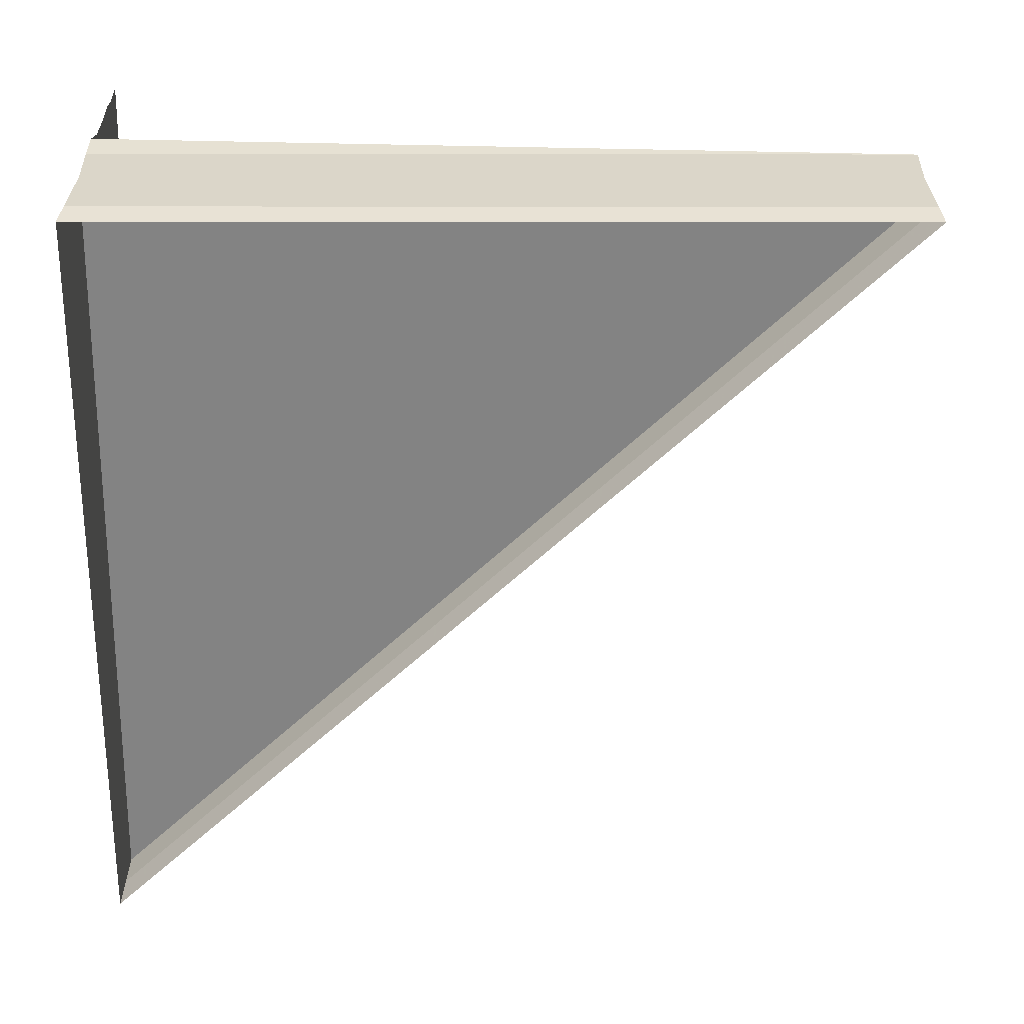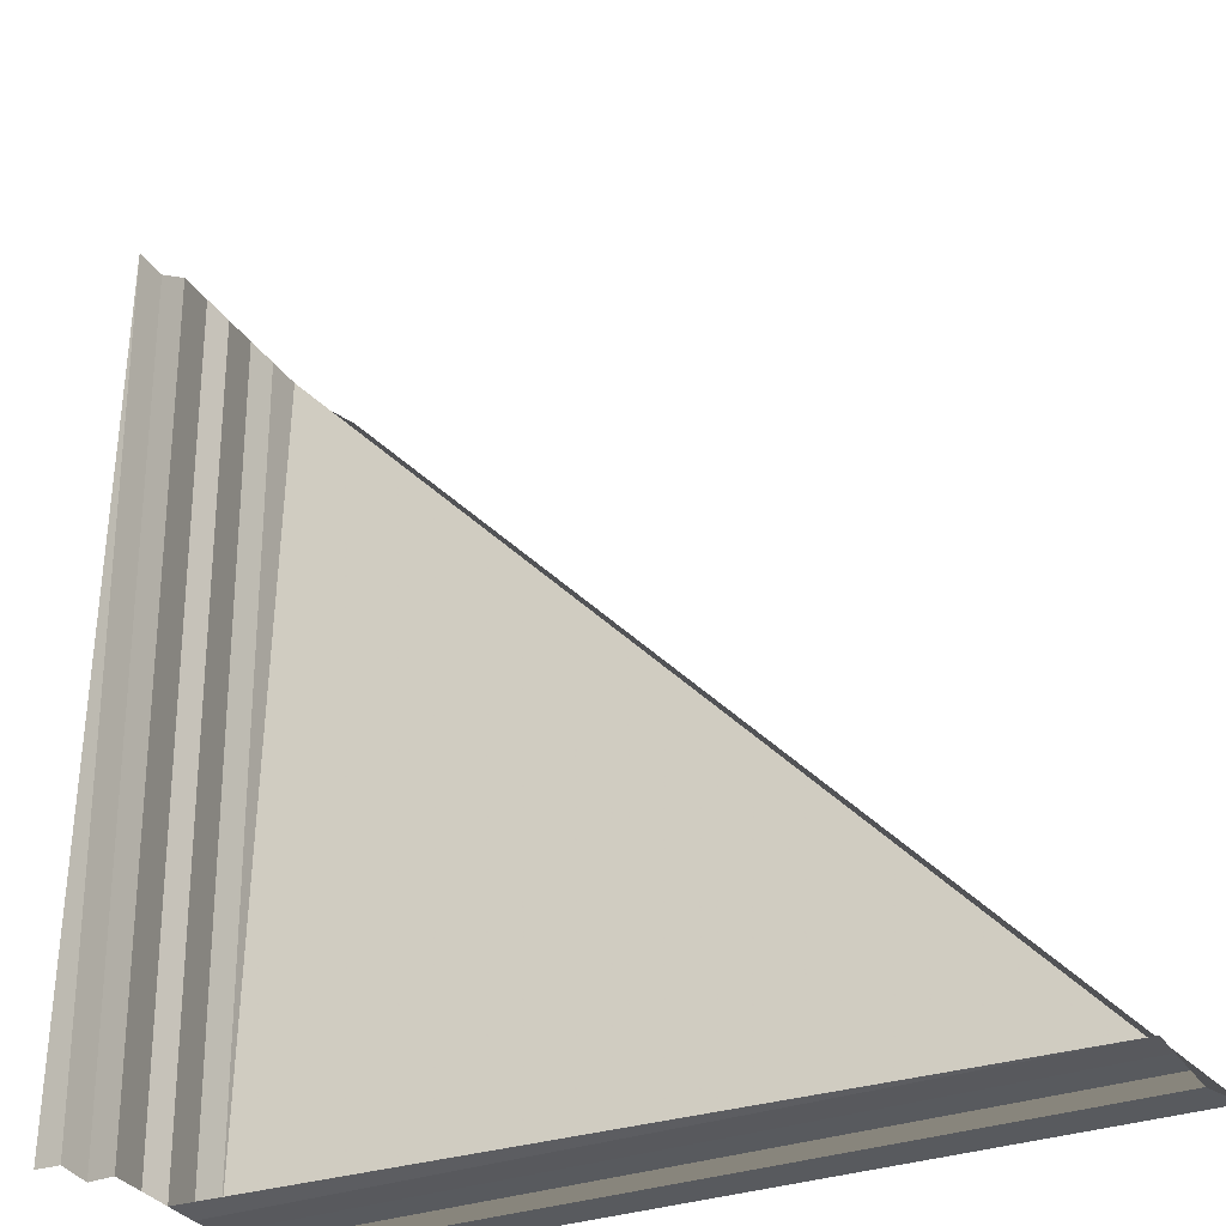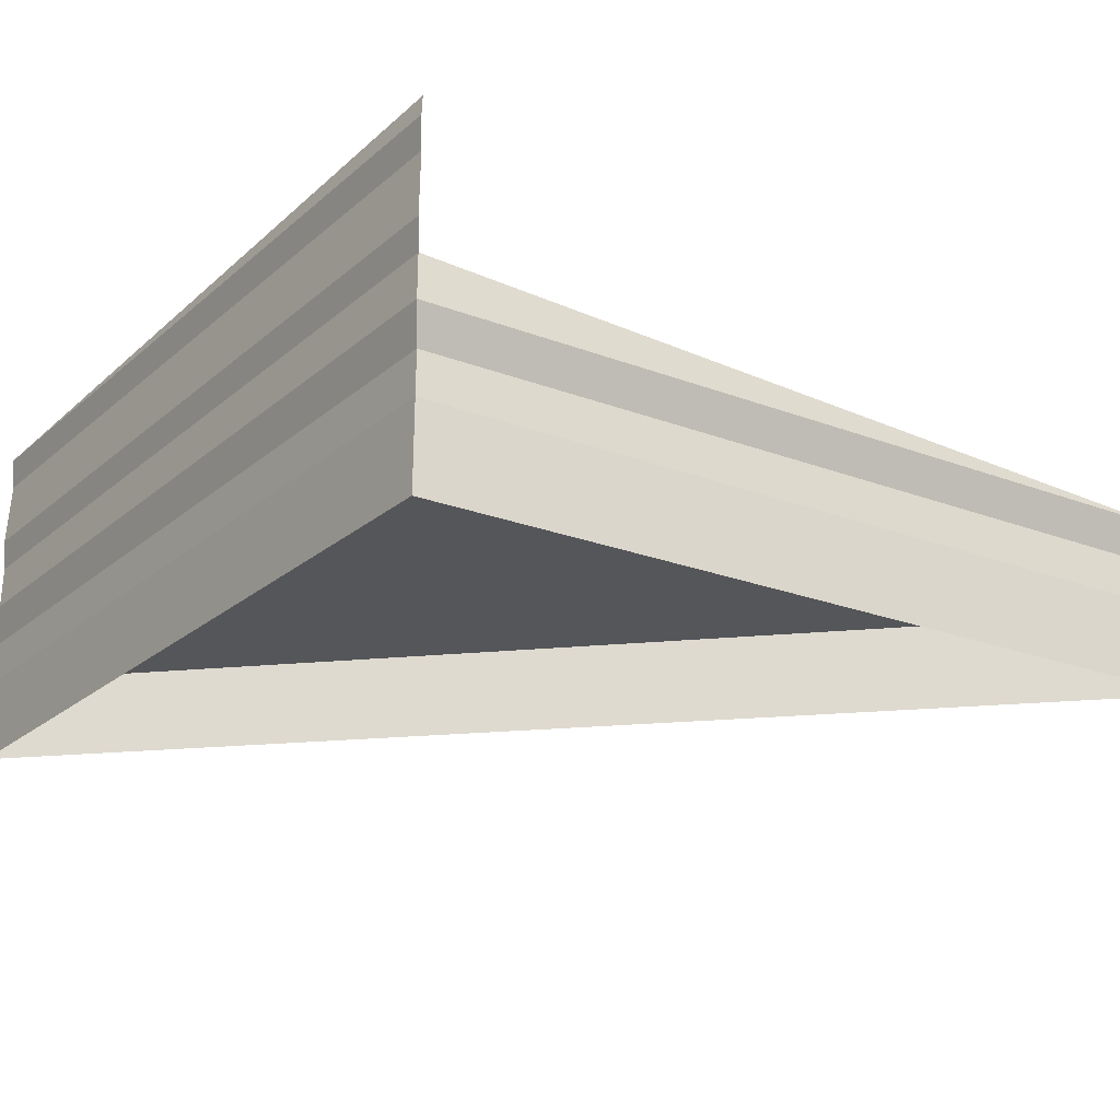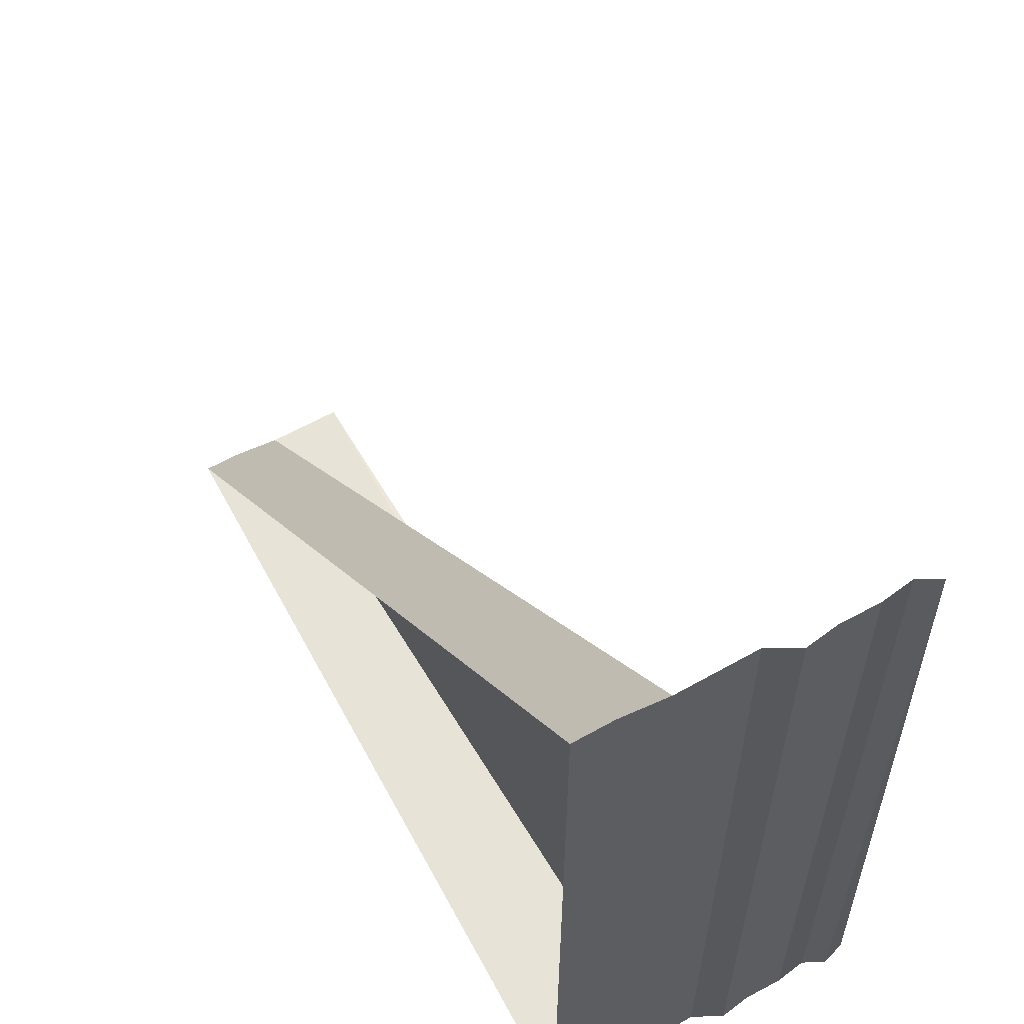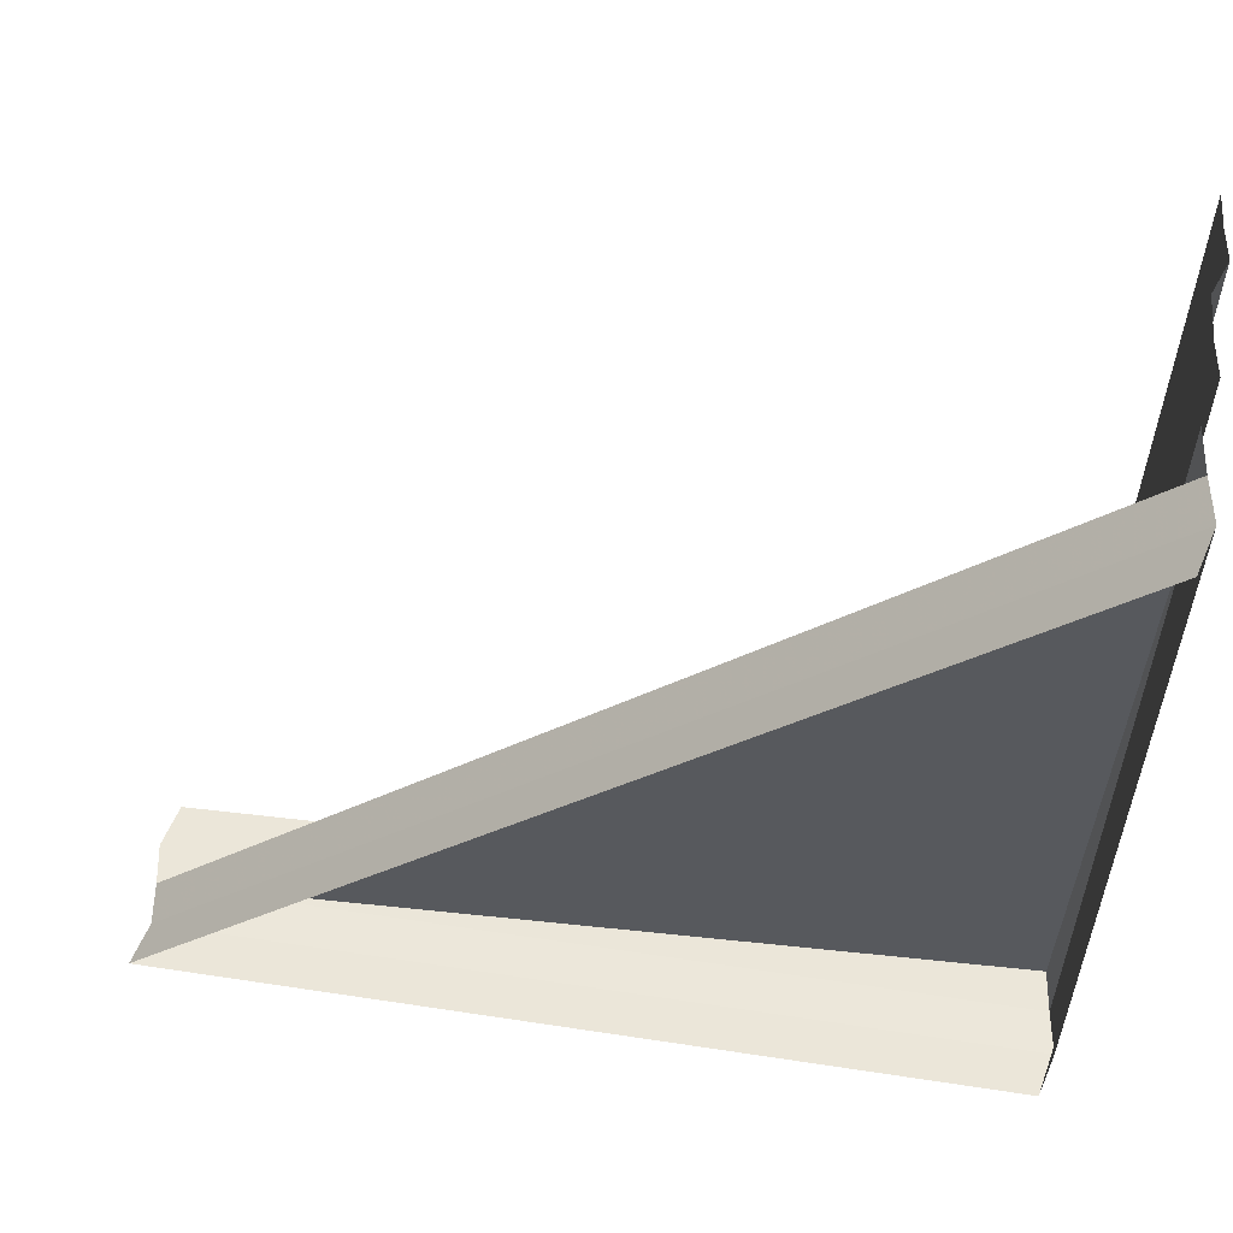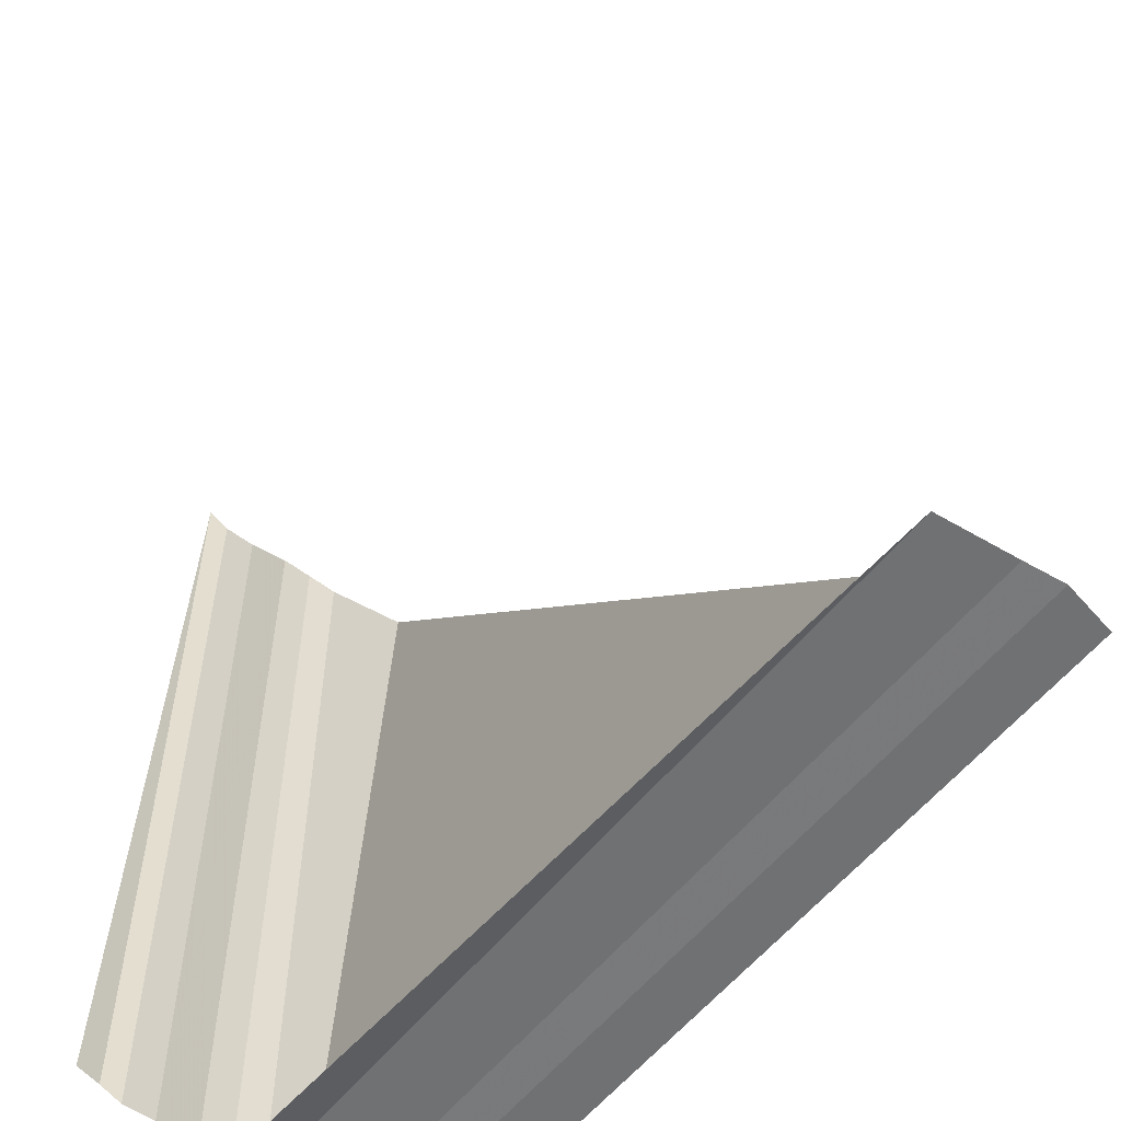
<metadata>
{"format":"obj","ext":"obj","renderer":"f3d","projection":"perspective","resolution":1024,"background":"white","views":[{"elev":-58.7,"azim":-0.4,"up":"+Z"},{"elev":-27.0,"azim":30.3,"up":"+Y"},{"elev":-21.3,"azim":-34.3,"up":"+Z"},{"elev":60.6,"azim":-118.1,"up":"+Y"},{"elev":57.5,"azim":-171.0,"up":"+Y"},{"elev":-55.5,"azim":53.6,"up":"+Y"}]}
</metadata>
<code>
o 3368
v 2168 1871 12.13
v 2168 1871 12.13
v 2168 1871 12.13
v 2168 1871 12.13
v 2168 1871 12.13
v 2168 1871 12.13
v 2168 1871 12.13
v 2168 1871 12.13
v 2168 1871 12.13
v 2168 1871 12.13
v 2168 1871 12.13
v 2168 1871 12.13
v 2168 1871 12.13
v 2168 1871 12.13
v 2168 1871 12.13
v 2168 1871 12.13
v 2168 1871 12.13
v 2168 1871 12.14
v 2168 1871 12.14
v 2168 1871 12.13
v 2168 1871 12.13
v 2168 1871 12.13
v 2168 1871 12.13
v 2168 1871 12.13
v 2168 1871 12.13
v 2168 1871 12.13
v 2168 1871 12.13
v 2168 1871 12.13
v 2168 1871 12.13
v 2168 1871 12.13
v 2168 1871 12.14
v 2168 1871 12.13
v 2168 1871 12.14
v 2168 1871 12.14
v 2168 1871 12.14
v 2168 1871 12.14
v 2168 1871 12.14
v 2168 1871 12.14
v 2168 1871 12.14
v 2168 1871 12.14
v 2168 1871 12.14
v 2168 1871 12.14
v 2168 1871 12.14
v 2168 1871 12.14
v 2168 1871 12.14
v 2168 1871 12.14
v 2168 1871 12.14
v 2168 1871 12.14
v 2168 1871 12.14
v 2168 1871 12.14
v 2168 1871 12.14
v 2168 1871 12.14
v 2168 1871 12.14
v 2168 1871 12.14
v 2168 1871 12.14
v 2168 1871 12.14
v 2168 1871 12.14
v 2168 1871 12.14
v 2168 1871 12.14
v 2168 1871 12.14
v 2168 1871 12.14
v 2168 1871 12.14
v 2168 1871 12.14
v 2168 1871 12.14
v 2168 1871 12.14
v 2168 1871 12.14
v 2168 1871 12.14
v 2168 1871 12.14
v 2168 1871 12.14
v 2168 1871 12.14
v 2168 1871 12.14
v 2168 1871 12.14
v 2168 1871 12.14
v 2168 1871 12.14
v 2168 1871 12.14
v 2168 1871 12.14
v 2168 1871 12.14
v 2168 1871 12.14
v 2168 1871 12.14
v 2168 1871 12.14
v 2168 1871 12.14
v 2168 1871 12.14
v 2168 1871 12.14
v 2168 1871 12.14
v 2168 1871 12.14
v 2168 1871 12.14
v 2168 1871 12.14
v 2168 1871 12.14
v 2168 1871 12.14
v 2168 1871 12.14
v 2168 1871 12.14
v 2168 1871 12.14
v 2168 1871 12.14
v 2168 1871 12.14
v 2168 1871 12.14
v 2168 1871 12.14
v 2168 1871 12.14
v 2168 1871 12.14
f 1 2 3
f 3 4 5
f 4 6 7
f 5 8 9
f 10 11 8
f 12 7 13
f 14 10 15
f 16 17 14
f 18 13 19
f 15 20 19
f 21 22 18
f 22 23 20
f 24 25 23
f 26 24 21
f 27 28 26
f 29 30 19
f 31 32 19
f 33 30 34
f 33 32 35
f 31 36 37
f 38 36 39
f 37 40 41
f 39 40 41
f 33 42 43
f 33 44 43
f 43 45 46
f 43 47 48
f 49 50 51
f 52 53 51
f 54 55 51
f 56 57 54
f 52 58 59
f 59 60 61
f 62 63 64
f 65 63 64
f 66 67 64
f 65 68 69
f 69 70 71
f 72 63 73
f 72 74 75
f 75 76 77
f 78 79 80
f 80 81 82
f 83 84 85
f 85 86 87
f 88 89 90
f 91 89 90
f 92 93 90
f 91 94 95
f 96 89 97
f 96 98 95

</code>
